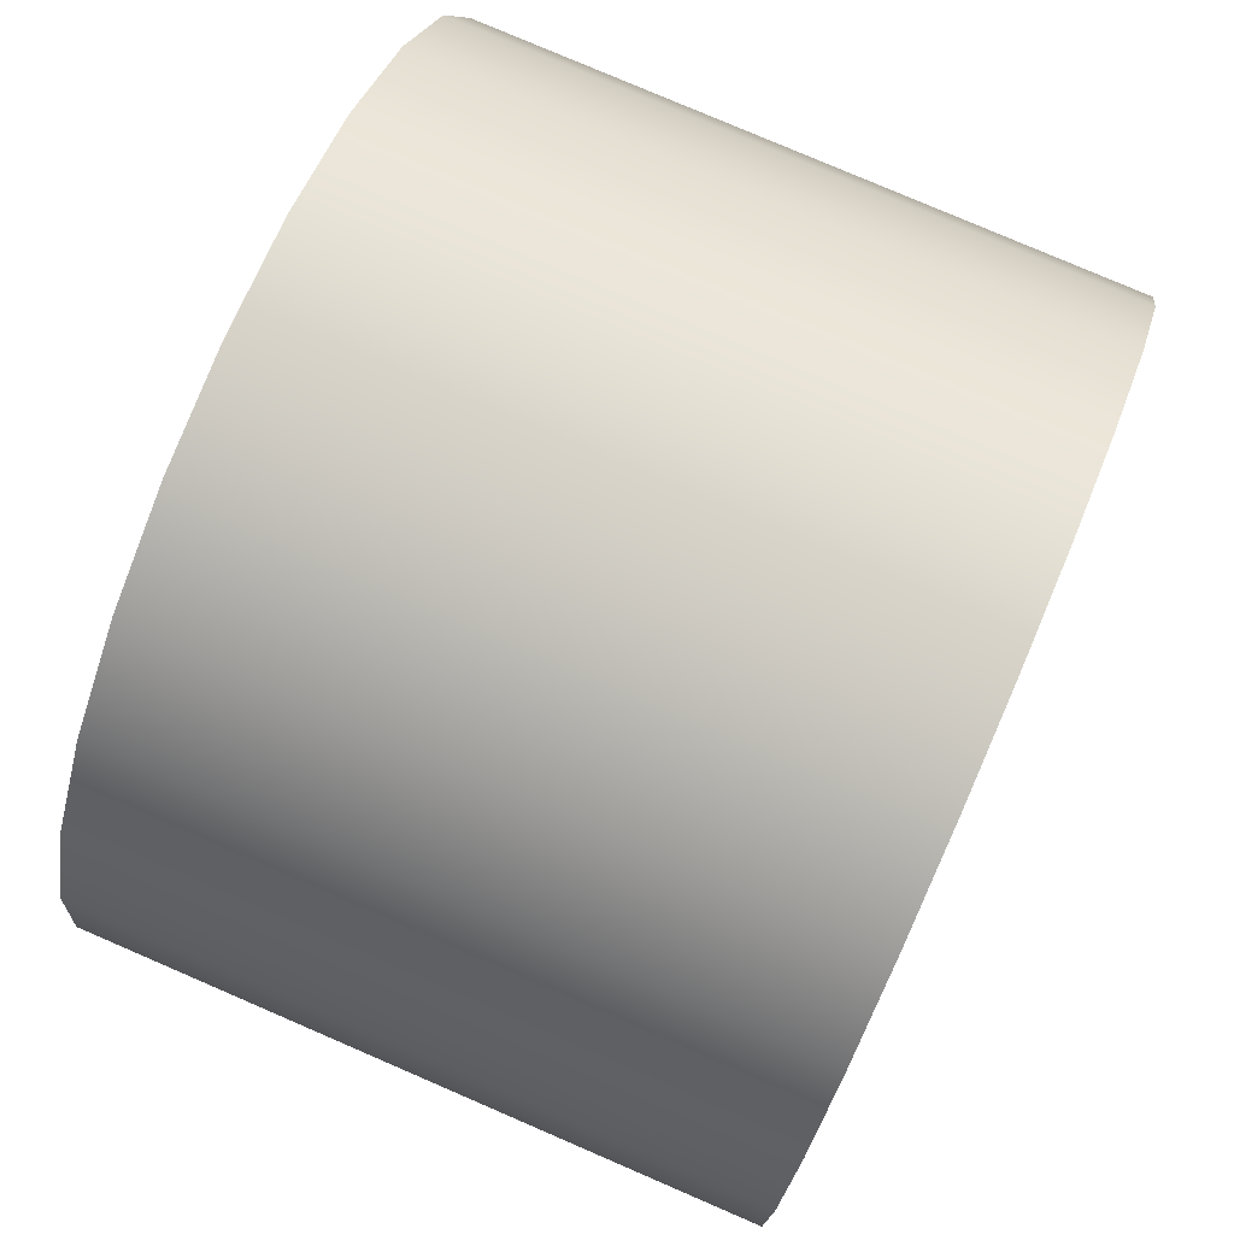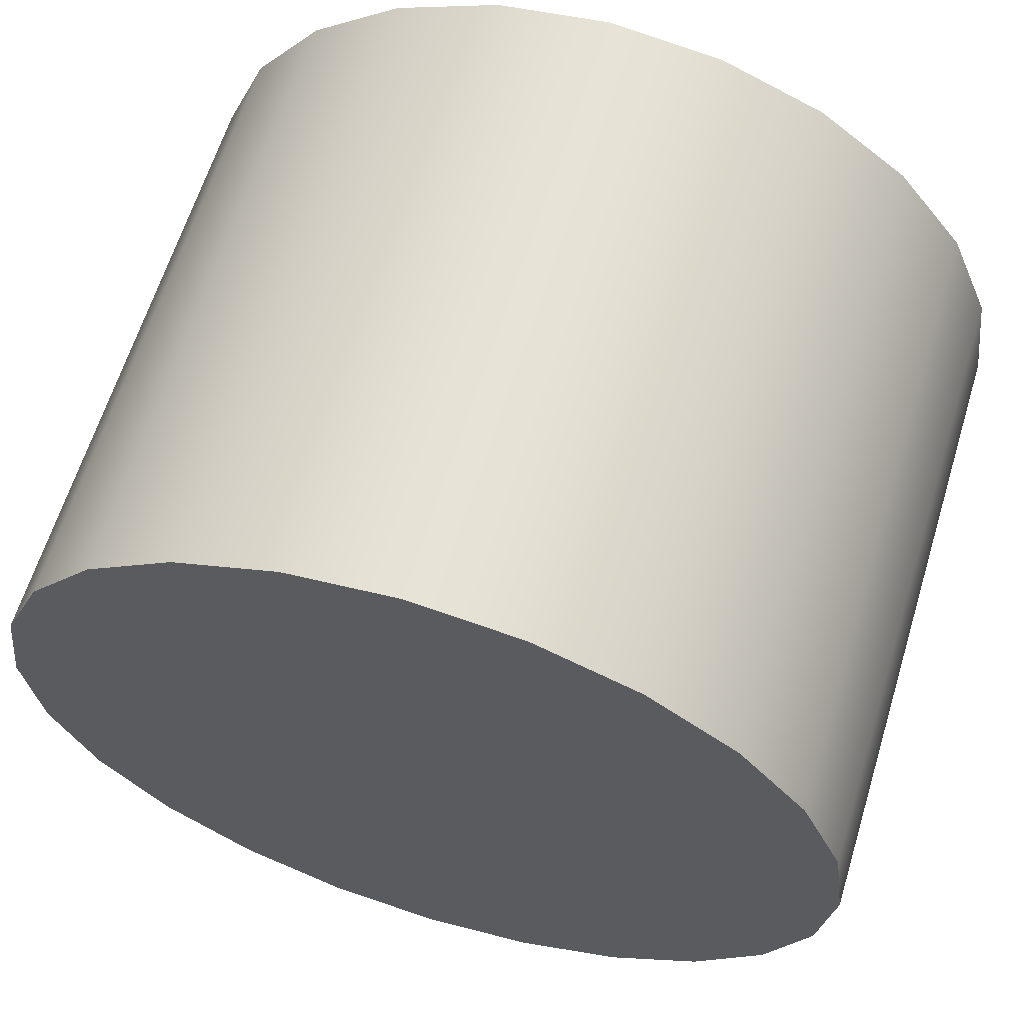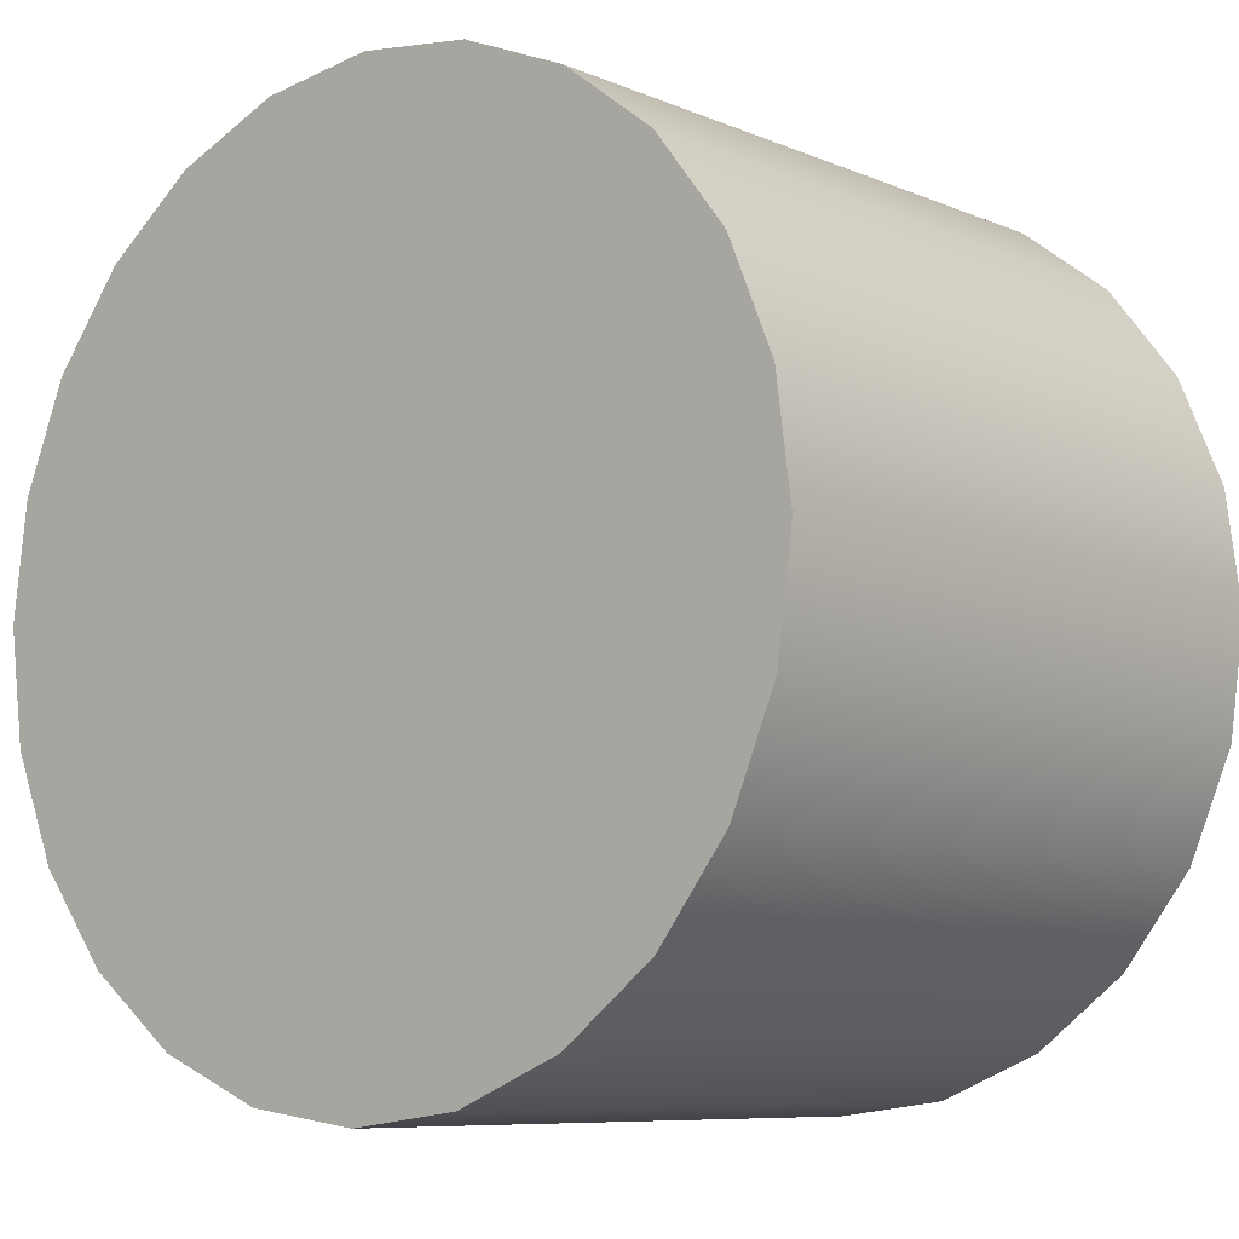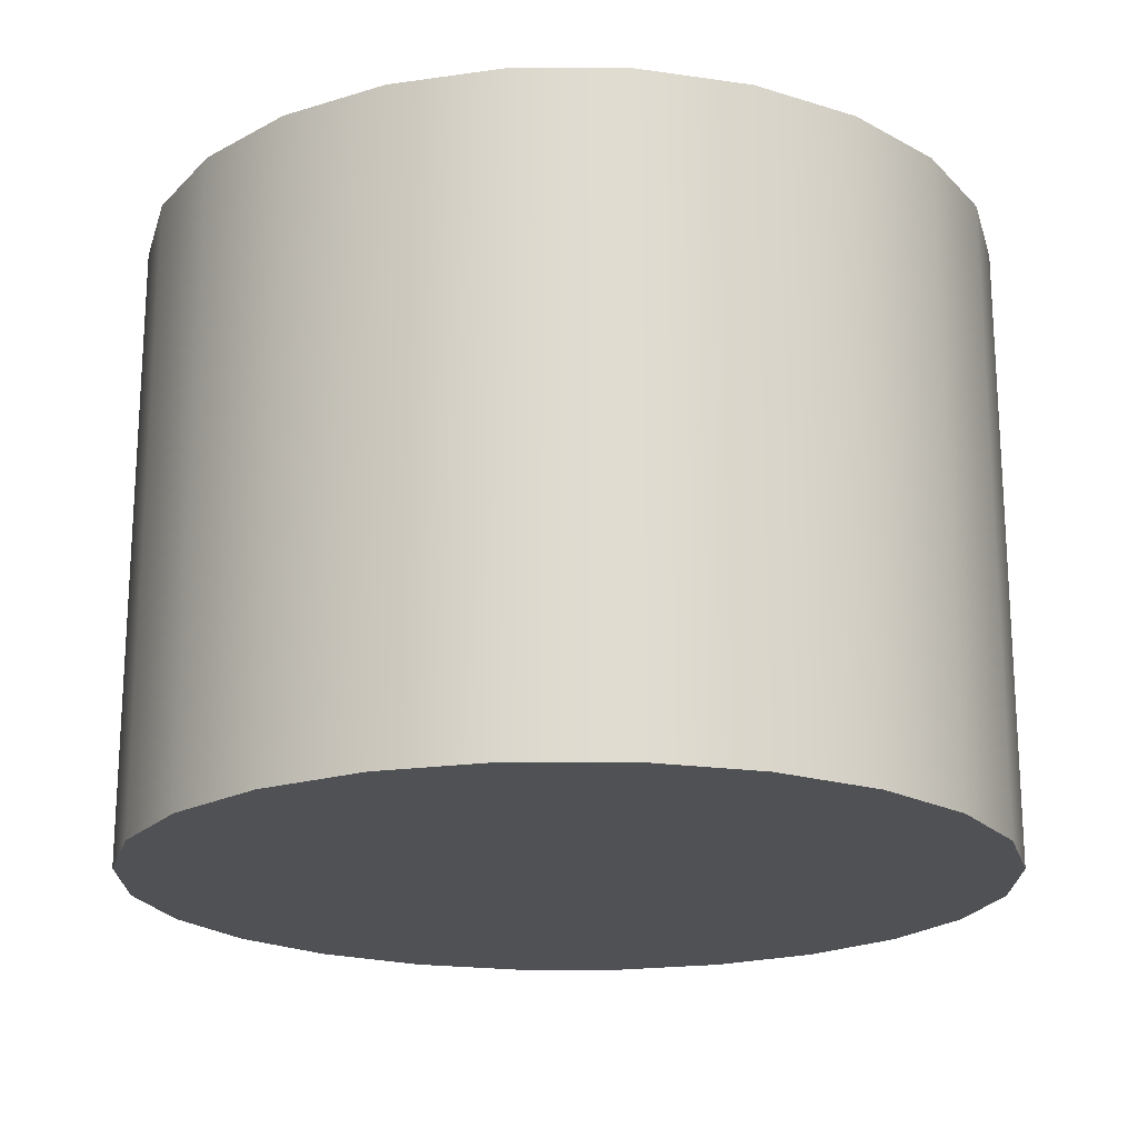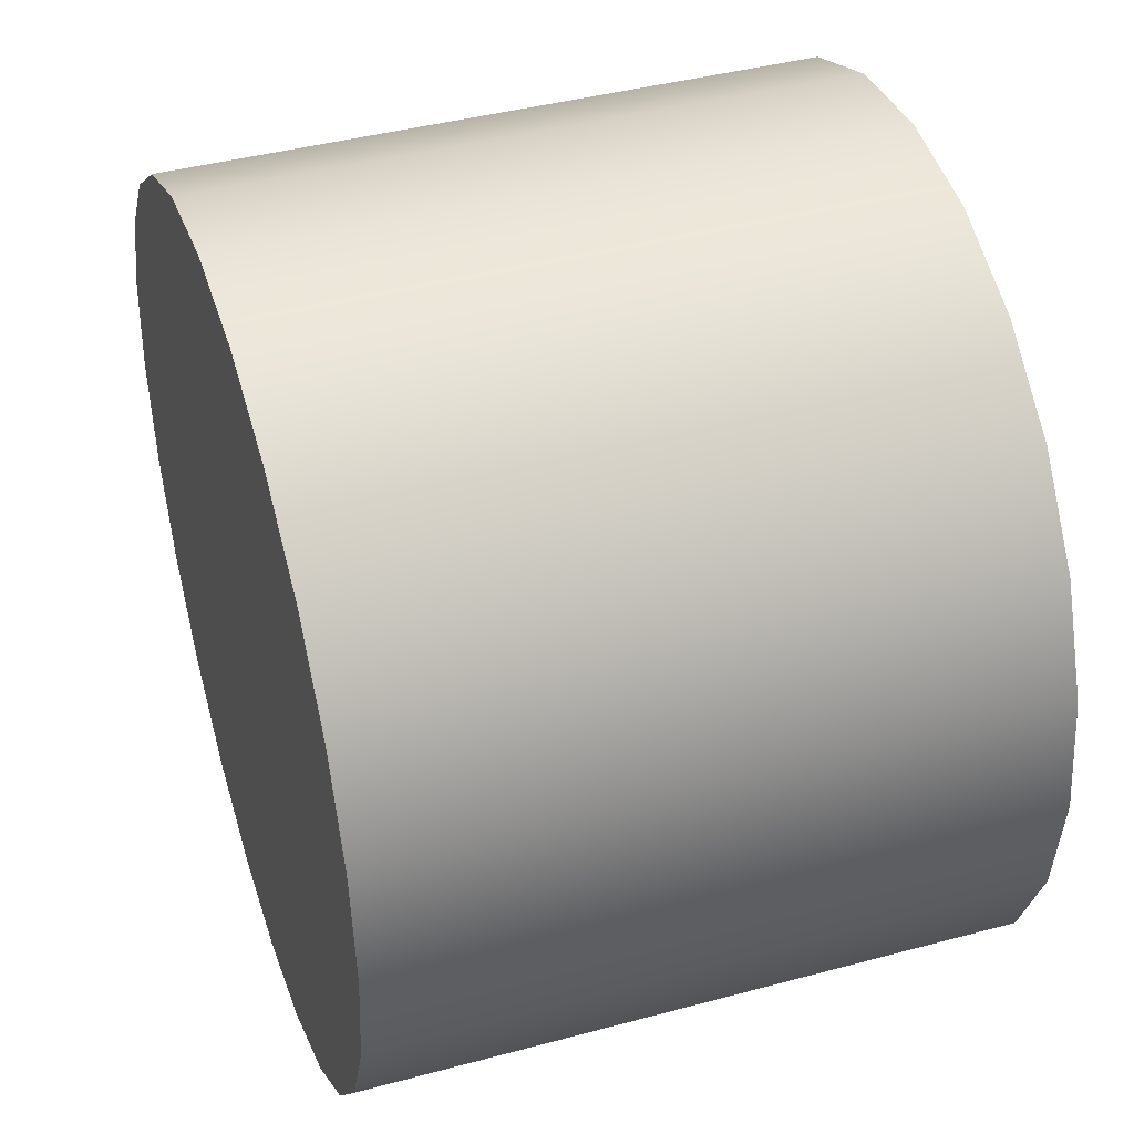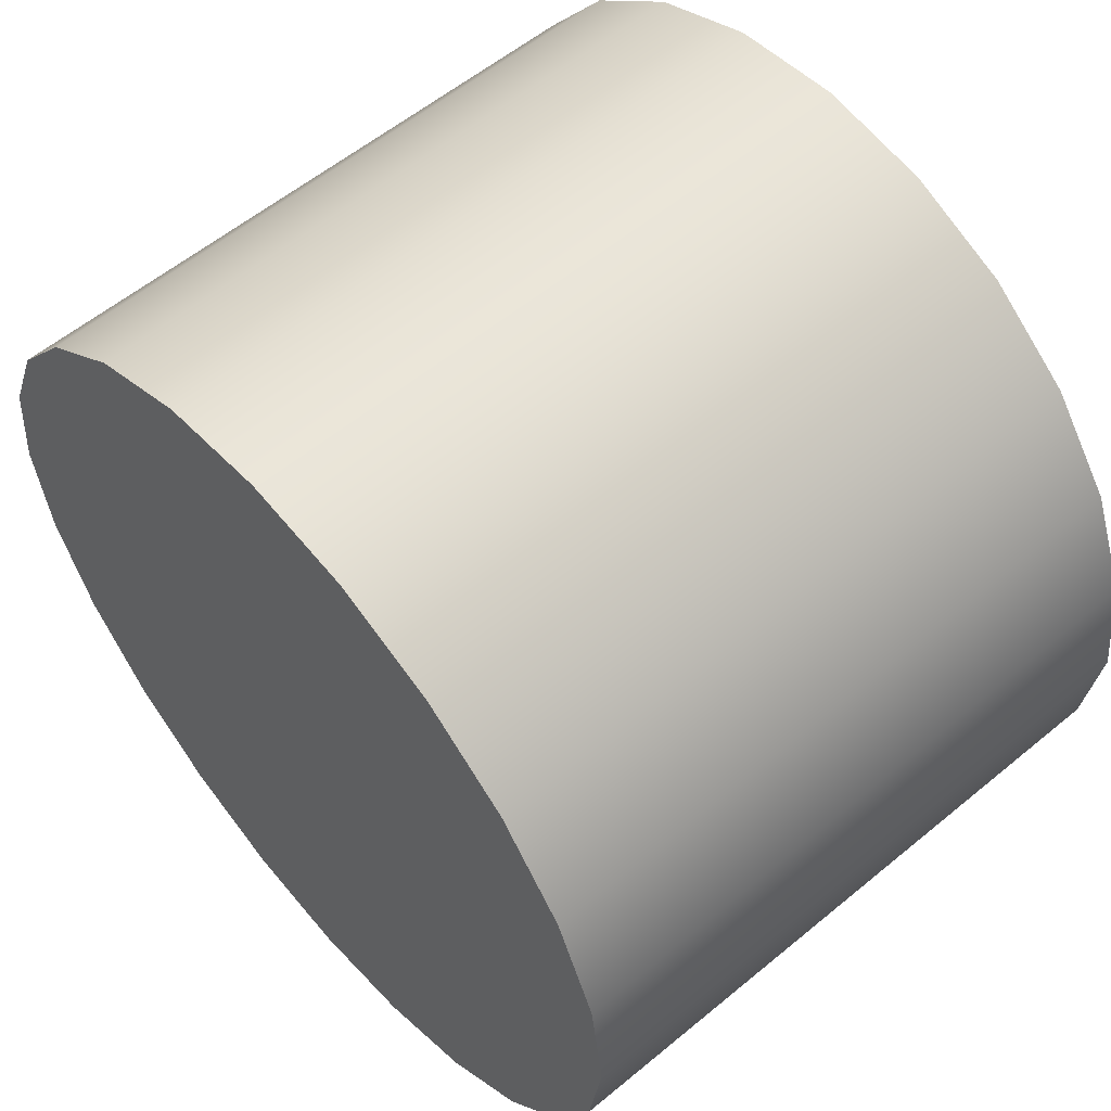
<metadata>
{"format":"obj","ext":"obj","renderer":"f3d","projection":"perspective","resolution":1024,"background":"white","views":[{"elev":79.1,"azim":-66.7,"up":"+Z"},{"elev":62.8,"azim":17.0,"up":"+Z"},{"elev":-8.1,"azim":40.5,"up":"+Z"},{"elev":-19.7,"azim":112.4,"up":"+Y"},{"elev":41.8,"azim":72.0,"up":"+Z"},{"elev":57.6,"azim":49.3,"up":"+Z"}]}
</metadata>
<code>
v -0.08112 -0.2612 0.3028
v 0.08112 -0.2612 0.3028
v -0 -0.2612 0.3134
v -0.1567 -0.2612 0.2714
v 0.1567 -0.2612 0.2714
v -0.2216 -0.2612 0.2216
v 0.2216 -0.2612 0.2216
v -0.2714 -0.2612 0.1567
v 0.2714 -0.2612 0.1567
v 0.3028 -0.2612 0.08113
v -0.3028 -0.2612 0.08113
v 0.3134 -0.2612 -5e-06
v -0.3134 -0.2612 -5e-06
v -0.3028 -0.2612 -0.08112
v 0.3028 -0.2612 -0.08112
v 0.2714 -0.2612 -0.1567
v -0.2714 -0.2612 -0.1567
v 0.2216 -0.2612 -0.2216
v -0.2216 -0.2612 -0.2216
v -0.1567 -0.2612 -0.2714
v 0.1567 -0.2612 -0.2714
v 0.08112 -0.2612 -0.3028
v -0.08112 -0.2612 -0.3028
v -0 -0.2612 -0.3134
v -0 0.2015 0.3134
v -0.08112 0.2015 0.3028
v -0.1567 0.2015 0.2714
v 0.08112 0.2015 0.3028
v -0.2216 0.2015 0.2216
v 0.004338 0.2015 0.2822
v -0.1373 0.2015 0.2465
v 0.1567 0.2015 0.2714
v -0.06884 0.2015 0.2737
v -0.1965 0.2015 0.2026
v -0.06884 -0.1418 0.2737
v 0.07723 0.2015 0.2714
v -0.2714 0.2015 0.1567
v -0.1373 -0.1418 0.2465
v -0.1965 -0.1418 0.2026
v 0.2216 0.2015 0.2216
v 0.004338 -0.1418 0.2822
v -0.2422 0.2015 0.1448
v 0.2714 0.2015 0.1567
v 0.07723 -0.1418 0.2714
v 0.1448 0.2015 0.2422
v -0.3028 0.2015 0.08113
v 0.1448 -0.1418 0.2422
v -0.2422 -0.1418 0.1448
v 0.3028 0.2015 0.08113
v 0.2026 0.2015 0.1965
v 0.2026 -0.1418 0.1965
v -0.2714 0.2015 0.07722
v 0.3134 0.2015 -5e-06
v 0.2465 0.2015 0.1373
v -0.3134 0.2015 -5e-06
v 0.2465 -0.1418 0.1373
v -0.2714 -0.1418 0.07722
v 0.2737 0.2015 0.06885
v 0.3028 0.2015 -0.08112
v -0.2822 0.2015 0.004338
v 0.2822 0.2015 -0.004333
v 0.2737 -0.1418 0.06885
v -0.3028 0.2015 -0.08112
v -0.2822 -0.1418 0.004338
v -0.2737 0.2015 -0.06884
v 0.2822 -0.1418 -0.004333
v 0.2714 0.2015 -0.1567
v 0.2714 0.2015 -0.07723
v 0.2714 -0.1418 -0.07723
v -0.2465 0.2015 -0.1373
v -0.2714 0.2015 -0.1567
v 0.2422 0.2015 -0.1448
v -0.2737 -0.1418 -0.06884
v 0.2216 0.2015 -0.2216
v 0.1965 0.2015 -0.2026
v 0.2422 -0.1418 -0.1448
v -0.2465 -0.1418 -0.1373
v -0.2026 0.2015 -0.1965
v -0.2216 0.2015 -0.2216
v 0.1965 -0.1418 -0.2026
v -0.1567 0.2015 -0.2714
v 0.1373 0.2015 -0.2465
v -0.2026 -0.1418 -0.1965
v -0.1448 0.2015 -0.2422
v 0.1567 0.2015 -0.2714
v 0.1373 -0.1418 -0.2465
v -0.1448 -0.1418 -0.2422
v -0.08112 0.2015 -0.3028
v -0.07722 0.2015 -0.2714
v 0.06884 0.2015 -0.2737
v -0.07722 -0.1418 -0.2714
v -0.004339 0.2015 -0.2822
v 0.08112 0.2015 -0.3028
v 0.06884 -0.1418 -0.2737
v -0 0.2015 -0.3134
v -0.004339 -0.1418 -0.2822
g mesh1_mesh1-geometry
f 1 2 3
f 2 1 4
f 2 4 5
f 5 4 6
f 5 6 7
f 7 6 8
f 7 8 9
f 9 8 10
f 10 8 11
f 10 11 12
f 12 11 13
f 12 13 14
f 12 14 15
f 15 14 16
f 16 14 17
f 16 17 18
f 18 17 19
f 18 19 20
f 18 20 21
f 21 20 22
f 22 20 23
f 22 23 24
g mesh1_mesh1-geometry
f 3 2 1
f 4 1 2
f 3 25 2
f 1 26 3
f 4 27 1
f 5 4 2
f 28 2 25
f 25 3 26
f 26 1 27
f 27 4 29
f 6 4 5
f 2 28 5
f 25 26 28
f 26 27 30
f 6 29 4
f 29 31 27
f 7 6 5
f 32 5 28
f 32 28 26
f 33 30 27
f 30 32 26
f 6 8 29
f 31 33 27
f 34 31 29
f 8 6 7
f 5 32 7
f 33 35 30
f 36 32 30
f 37 29 8
f 31 38 33
f 34 39 31
f 37 34 29
f 9 8 7
f 40 7 32
f 41 30 35
f 35 33 38
f 40 32 36
f 30 41 36
f 8 11 37
f 38 31 39
f 34 42 39
f 42 34 37
f 10 8 9
f 9 7 43
f 40 43 7
f 41 35 44
f 38 44 35
f 45 40 36
f 44 36 41
f 46 37 11
f 11 8 10
f 39 47 38
f 48 39 42
f 46 42 37
f 10 9 49
f 43 49 9
f 43 40 50
f 47 44 38
f 50 40 45
f 36 44 45
f 11 13 46
f 12 11 10
f 51 47 39
f 48 51 39
f 42 52 48
f 52 42 46
f 49 53 10
f 49 43 54
f 54 43 50
f 47 45 44
f 45 47 50
f 55 46 13
f 13 11 12
f 12 10 53
f 51 50 47
f 56 51 48
f 57 48 52
f 55 52 46
f 53 49 58
f 58 49 54
f 54 50 56
f 13 14 55
f 14 13 12
f 53 59 12
f 51 56 50
f 57 56 48
f 52 60 57
f 60 52 55
f 61 53 58
f 58 54 62
f 56 62 54
f 63 55 14
f 15 14 12
f 15 12 59
f 59 53 61
f 62 56 57
f 64 57 60
f 65 60 55
f 61 58 66
f 62 66 58
f 63 65 55
f 14 17 63
f 16 14 15
f 59 67 15
f 68 59 61
f 64 62 57
f 60 65 64
f 66 69 61
f 66 62 64
f 70 65 63
f 71 63 17
f 17 14 16
f 16 15 67
f 67 59 72
f 72 59 68
f 68 61 69
f 73 64 65
f 69 66 73
f 73 66 64
f 65 70 73
f 71 70 63
f 17 19 71
f 18 17 16
f 67 74 16
f 75 67 72
f 72 68 76
f 69 76 68
f 77 69 73
f 77 73 70
f 78 70 71
f 79 71 19
f 19 17 18
f 18 16 74
f 74 67 75
f 75 72 80
f 76 80 72
f 76 69 77
f 70 78 77
f 79 78 71
f 79 19 81
f 20 19 18
f 18 74 21
f 82 74 75
f 75 80 82
f 80 76 83
f 83 76 77
f 83 77 78
f 84 78 79
f 20 81 19
f 81 84 79
f 21 20 18
f 85 21 74
f 85 74 82
f 86 82 80
f 87 80 83
f 83 78 87
f 84 87 78
f 81 20 88
f 89 84 81
f 22 20 21
f 21 85 22
f 90 85 82
f 82 86 90
f 86 80 87
f 87 84 91
f 23 88 20
f 88 92 81
f 89 91 84
f 92 89 81
f 23 20 22
f 93 22 85
f 93 85 90
f 94 90 86
f 91 86 87
f 88 23 95
f 93 92 88
f 91 89 96
f 92 96 89
f 24 23 22
f 22 93 24
f 92 93 90
f 90 94 92
f 94 86 91
f 24 95 23
f 95 93 88
f 96 94 91
f 96 92 94
f 95 24 93
g mesh1_mesh1-geometry
f 2 25 3
f 3 26 1
f 1 27 4
f 25 2 28
f 26 3 25
f 27 1 26
f 29 4 27
f 5 28 2
f 28 26 25
f 30 27 26
f 4 29 6
f 27 31 29
f 28 5 32
f 26 28 32
f 27 30 33
f 26 32 30
f 29 8 6
f 27 33 31
f 29 31 34
f 7 32 5
f 30 35 33
f 30 32 36
f 8 29 37
f 33 38 31
f 31 39 34
f 29 34 37
f 32 7 40
f 35 30 41
f 38 33 35
f 36 32 40
f 36 41 30
f 37 11 8
f 39 31 38
f 39 42 34
f 37 34 42
f 43 7 9
f 7 43 40
f 44 35 41
f 35 44 38
f 36 40 45
f 41 36 44
f 11 37 46
f 38 47 39
f 42 39 48
f 37 42 46
f 49 9 10
f 9 49 43
f 50 40 43
f 38 44 47
f 45 40 50
f 45 44 36
f 46 13 11
f 39 47 51
f 39 51 48
f 48 52 42
f 46 42 52
f 10 53 49
f 54 43 49
f 50 43 54
f 44 45 47
f 50 47 45
f 13 46 55
f 53 10 12
f 47 50 51
f 48 51 56
f 52 48 57
f 46 52 55
f 58 49 53
f 54 49 58
f 56 50 54
f 55 14 13
f 12 59 53
f 50 56 51
f 48 56 57
f 57 60 52
f 55 52 60
f 58 53 61
f 62 54 58
f 54 62 56
f 14 55 63
f 59 12 15
f 61 53 59
f 57 56 62
f 60 57 64
f 55 60 65
f 66 58 61
f 58 66 62
f 55 65 63
f 63 17 14
f 15 67 59
f 61 59 68
f 57 62 64
f 64 65 60
f 61 69 66
f 64 62 66
f 63 65 70
f 17 63 71
f 67 15 16
f 72 59 67
f 68 59 72
f 69 61 68
f 65 64 73
f 73 66 69
f 64 66 73
f 73 70 65
f 63 70 71
f 71 19 17
f 16 74 67
f 72 67 75
f 76 68 72
f 68 76 69
f 73 69 77
f 70 73 77
f 71 70 78
f 19 71 79
f 74 16 18
f 75 67 74
f 80 72 75
f 72 80 76
f 77 69 76
f 77 78 70
f 71 78 79
f 81 19 79
f 21 74 18
f 75 74 82
f 82 80 75
f 83 76 80
f 77 76 83
f 78 77 83
f 79 78 84
f 19 81 20
f 79 84 81
f 74 21 85
f 82 74 85
f 80 82 86
f 83 80 87
f 87 78 83
f 78 87 84
f 88 20 81
f 81 84 89
f 22 85 21
f 82 85 90
f 90 86 82
f 87 80 86
f 91 84 87
f 20 88 23
f 81 92 88
f 84 91 89
f 81 89 92
f 85 22 93
f 90 85 93
f 86 90 94
f 87 86 91
f 95 23 88
f 88 92 93
f 96 89 91
f 89 96 92
f 24 93 22
f 90 93 92
f 92 94 90
f 91 86 94
f 23 95 24
f 88 93 95
f 91 94 96
f 94 92 96
f 93 24 95

</code>
